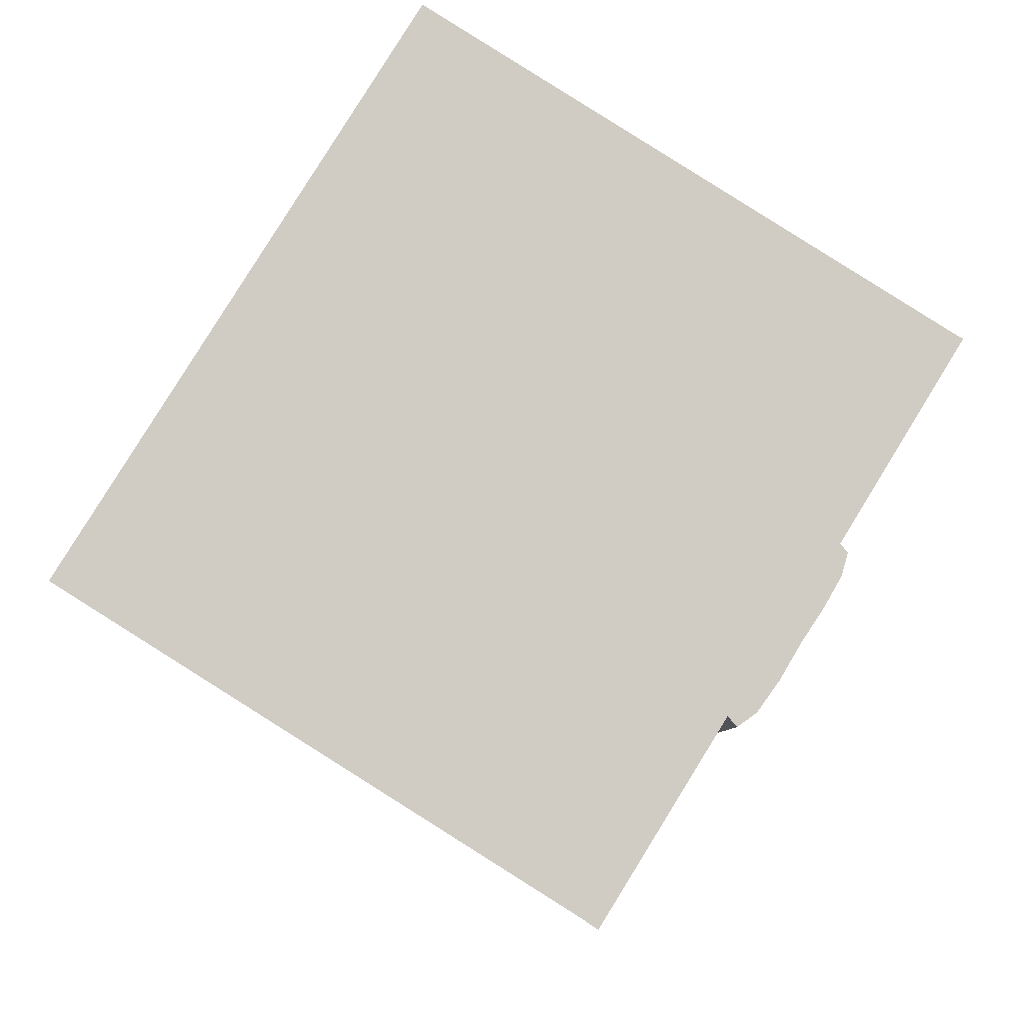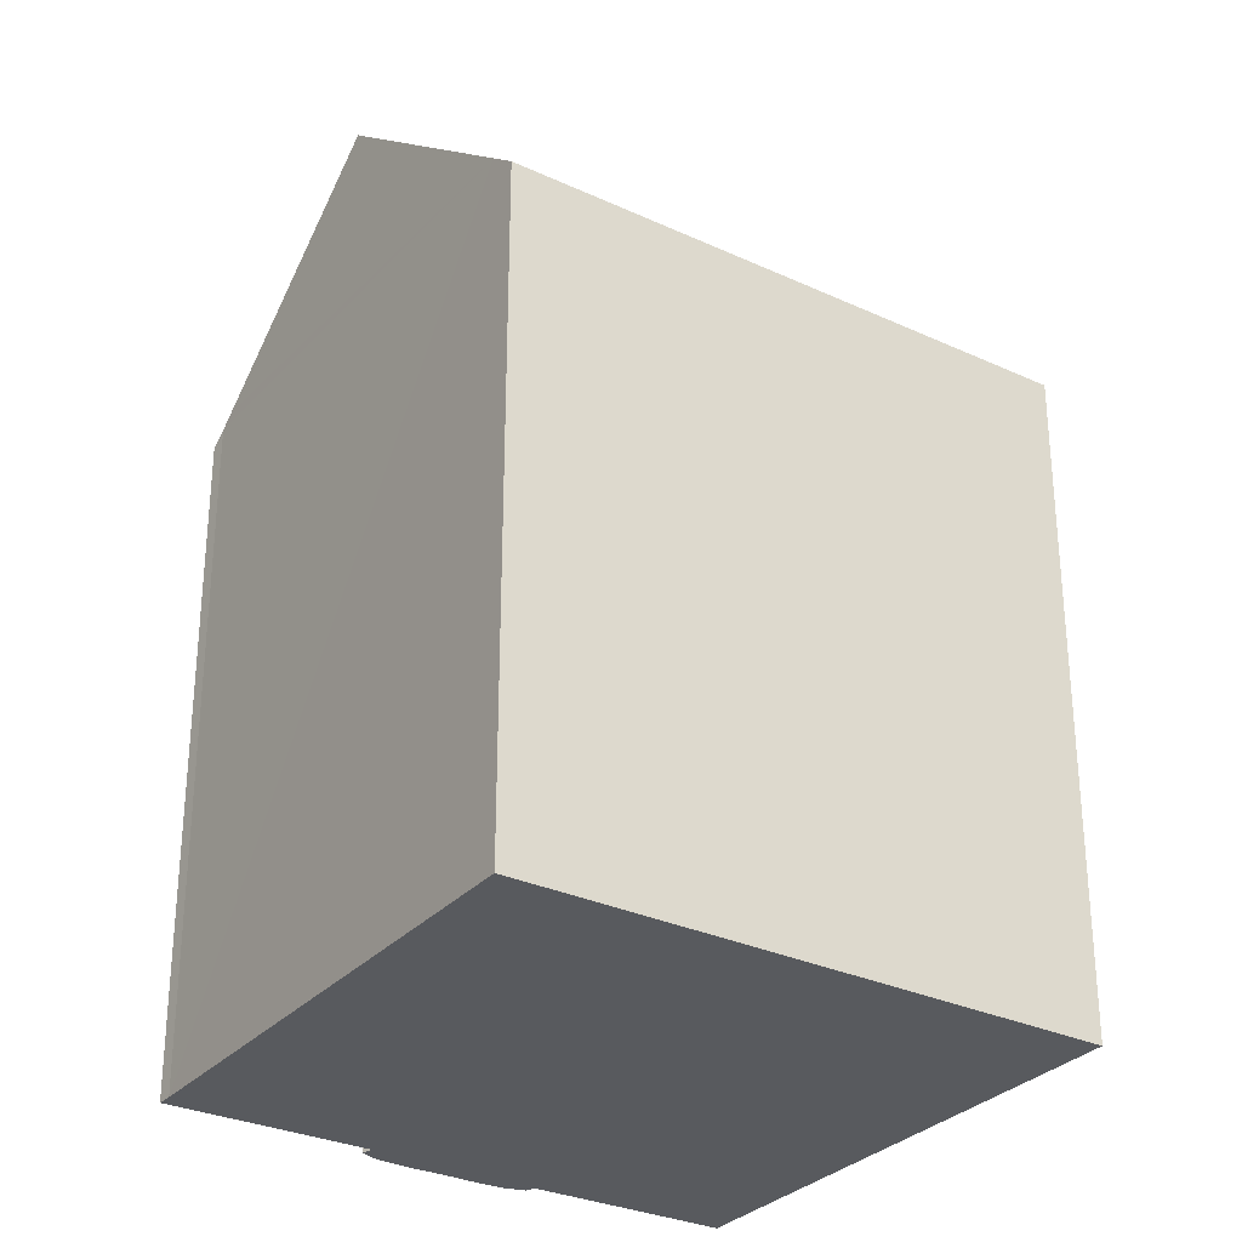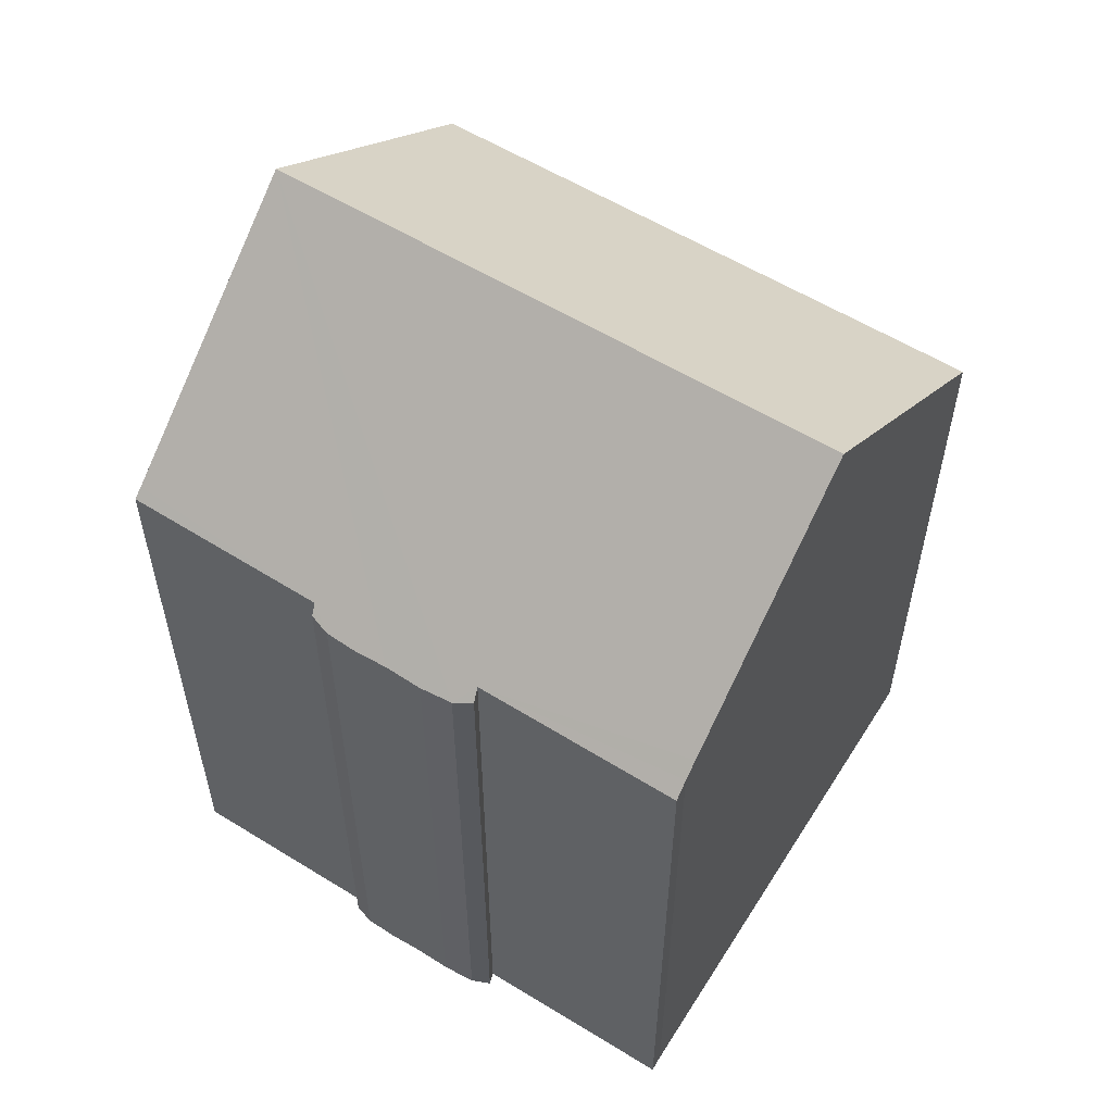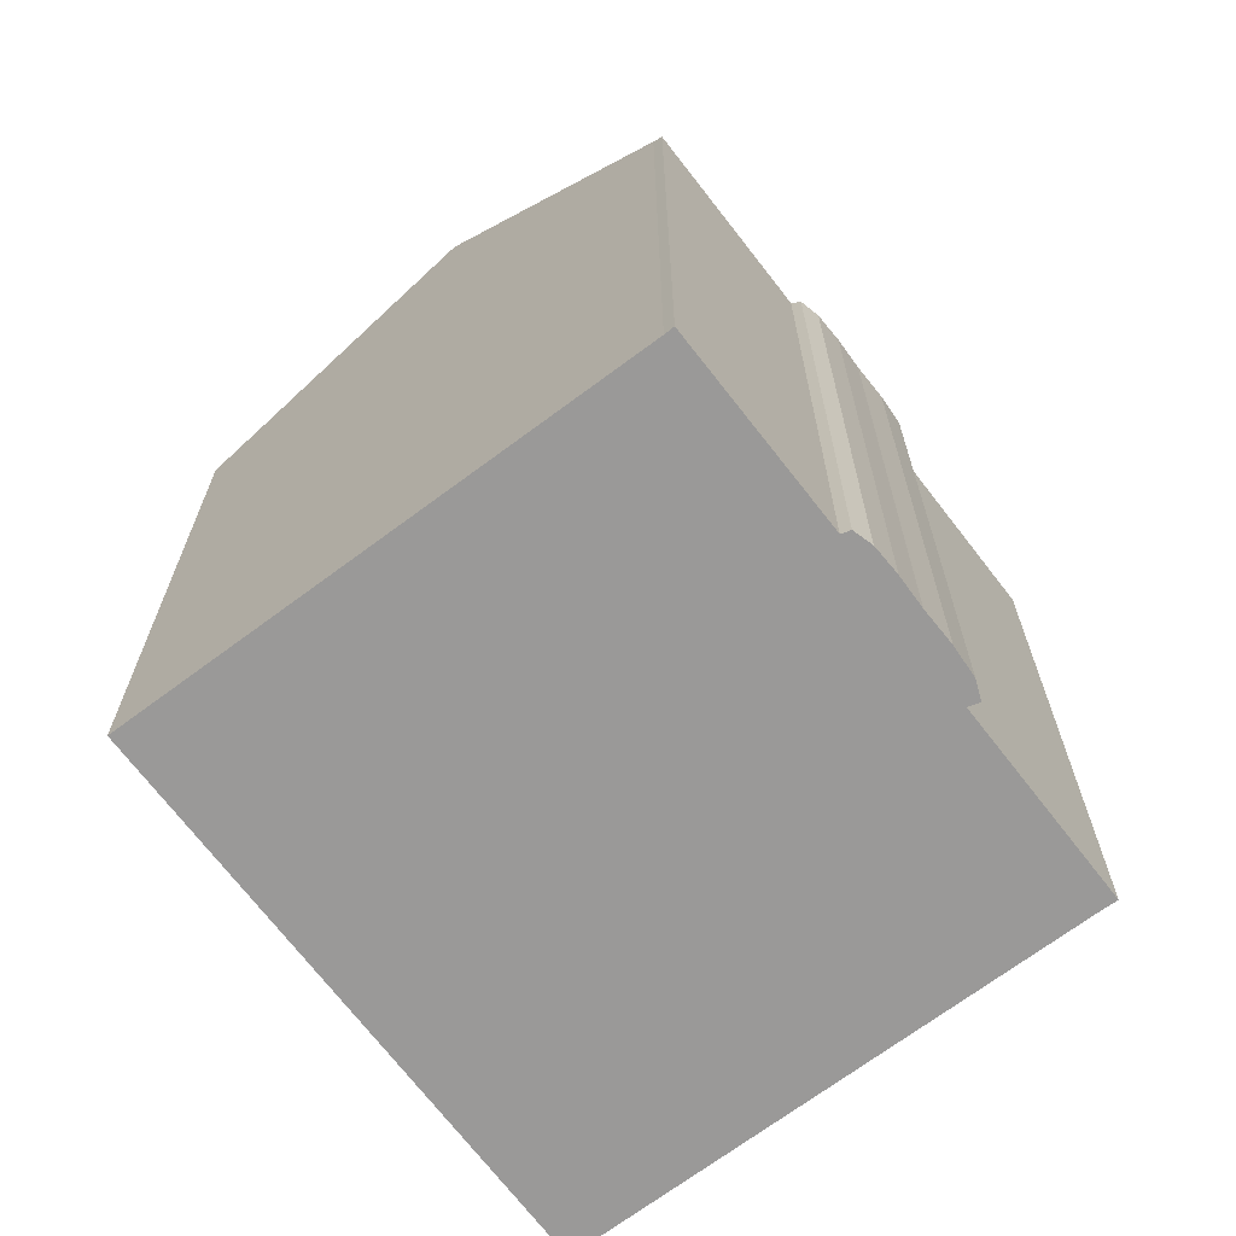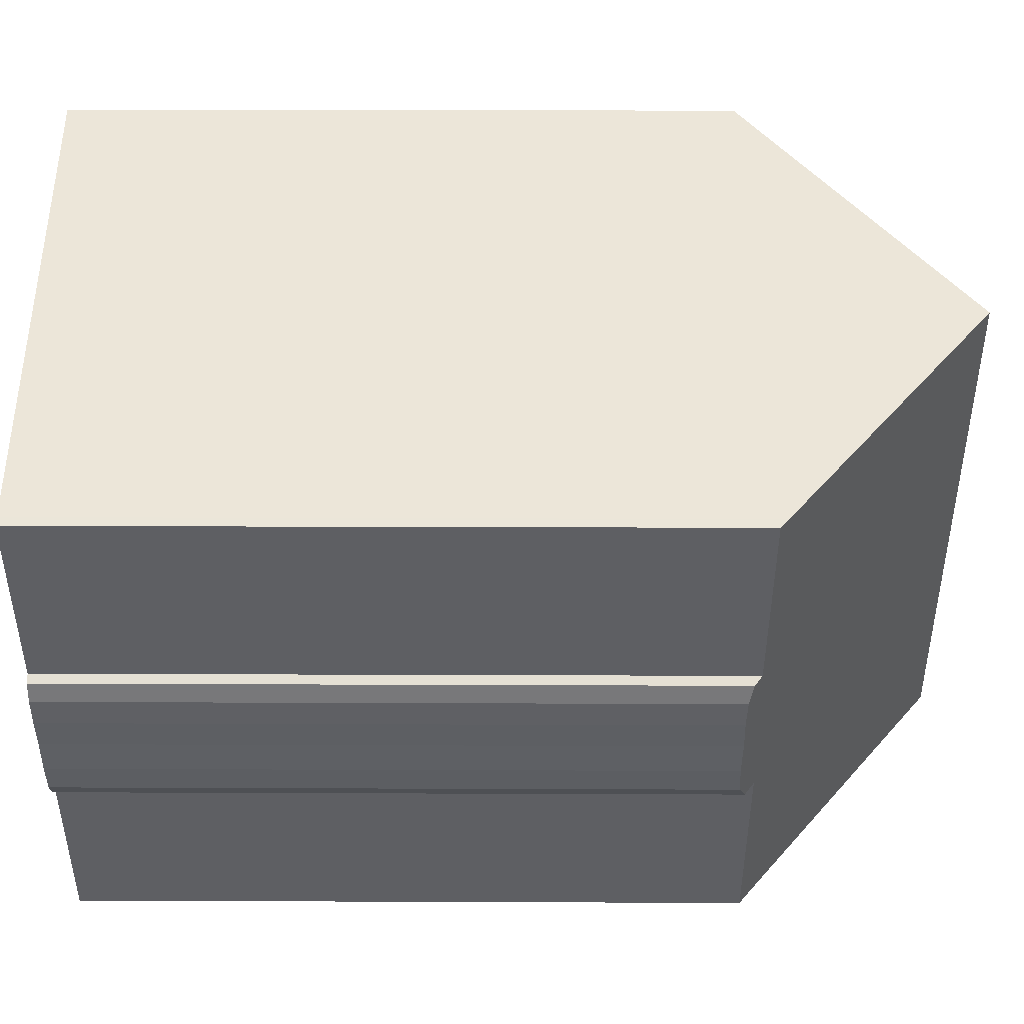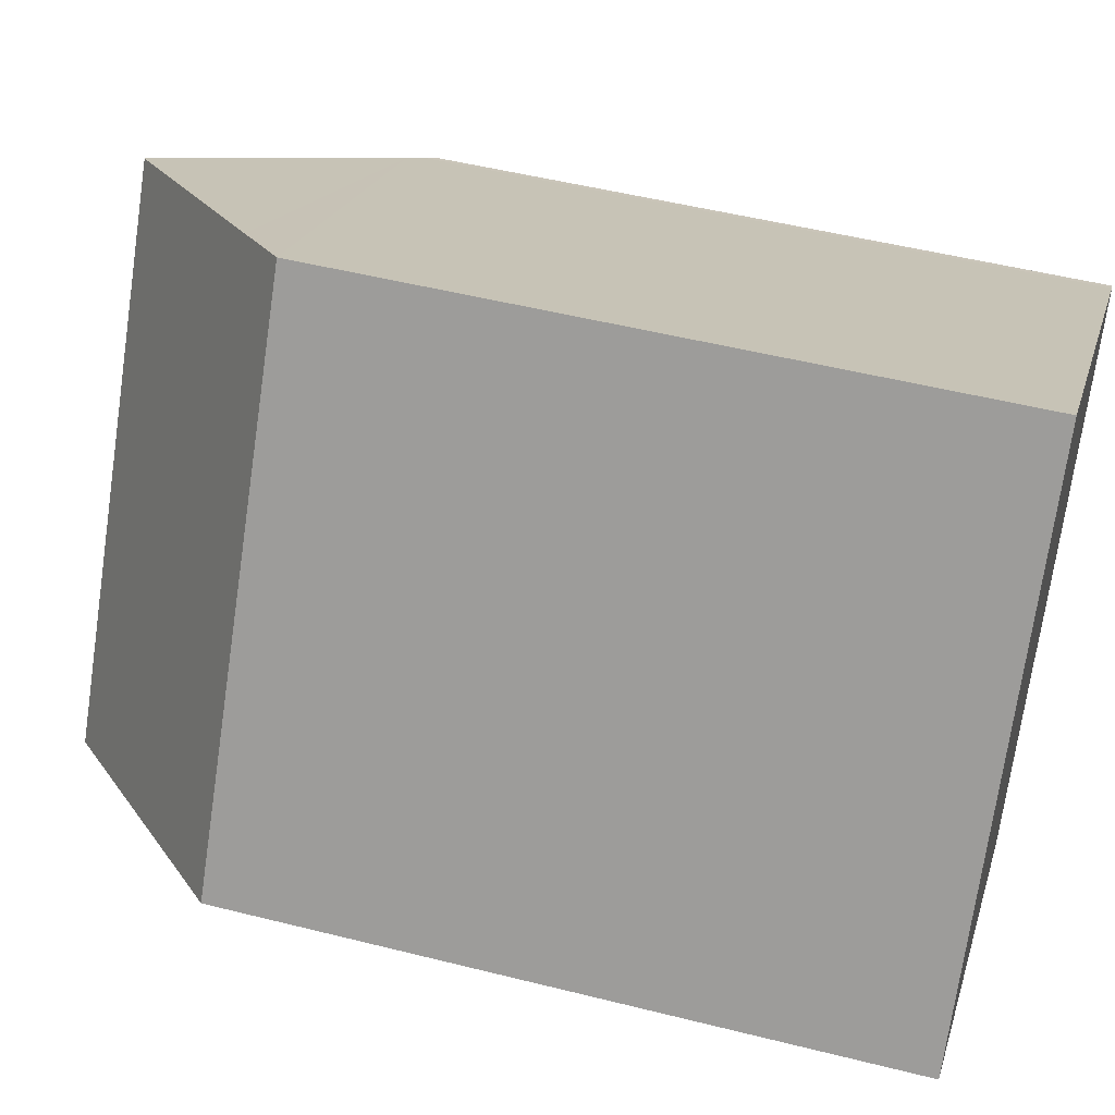
<metadata>
{"format":"obj","ext":"obj","renderer":"f3d","projection":"perspective","resolution":1024,"background":"white","views":[{"elev":-5.8,"azim":0.5,"up":"+Z"},{"elev":-30.5,"azim":-91.6,"up":"+Y"},{"elev":59.2,"azim":154.0,"up":"+Y"},{"elev":-69.1,"azim":69.2,"up":"+Y"},{"elev":16.7,"azim":90.5,"up":"+Z"},{"elev":49.6,"azim":-74.4,"up":"+Z"}]}
</metadata>
<code>
v  12.33 18.89 -7.748
v  15.68 18.6 -3.131
v  12.69 18.55 -7.995
v  11.97 19.23 -7.522
v  6.559 24.29 -4.12
v  15.14 24.29 9.492
v  16.35 18.18 -3.052
v  16.88 18.14 -2.309
v  17.41 18.17 -1.414
v  17.92 18.15 -0.639
v  18.34 18.18 0.097
v  18.31 18.52 0.848
v  18.49 18.31 0.647
v  20.59 19.18 6.034
v  20.99 18.8 5.781
v  21.23 18.58 5.637
v  20.66 19.11 5.989
v  15.9 18.35 -3.378
v  8.608 18.16 13.65
v  0.698 18.81 -0.436
v  0 18.16 1.112e-15
v  10.05 19.52 12.72
v  18.49 -3.962e-17 0.647
v  18.34 -5.94e-18 0.097
v  17.92 3.913e-17 -0.639
v  17.41 8.658e-17 -1.414
v  16.88 1.414e-16 -2.309
v  16.35 1.869e-16 -3.052
v  15.9 2.068e-16 -3.378
v  15.68 1.917e-16 -3.131
v  12.69 4.896e-16 -7.995
v  21.23 -3.452e-16 5.637
v  18.31 -5.193e-17 0.848
v  12.33 4.744e-16 -7.748
v  11.97 4.606e-16 -7.522
v  0 0 0
v  6.559 2.523e-16 -4.12
v  0.698 2.67e-17 -0.436
v  8.608 -8.356e-16 13.65
v  20.99 -3.54e-16 5.781
v  10.05 -7.791e-16 12.72
v  15.14 -5.812e-16 9.492
v  20.66 -3.667e-16 5.989
v  20.59 -3.695e-16 6.034
g defaultobject
f 1 2 3
f 2 1 4
f 2 4 5
f 2 5 6
f 2 6 7
f 7 6 8
f 8 6 9
f 9 6 10
f 10 6 11
f 11 6 12
f 11 12 13
f 12 6 14
f 12 14 15
f 12 15 16
f 15 14 17
f 7 18 2
f 19 20 21
f 20 19 5
f 5 19 22
f 5 22 6
f 23 11 13
f 11 23 24
f 24 10 11
f 10 24 25
f 10 26 9
f 26 10 25
f 26 8 9
f 8 26 27
f 8 28 7
f 28 8 27
f 7 29 18
f 29 7 28
f 30 3 2
f 3 30 31
f 32 12 16
f 12 32 33
f 18 30 2
f 30 18 29
f 3 34 1
f 34 3 31
f 4 20 5
f 20 4 1
f 20 1 34
f 20 34 21
f 21 34 35
f 21 35 36
f 36 35 37
f 36 37 38
f 36 19 21
f 19 36 39
f 22 14 6
f 14 22 19
f 14 19 39
f 14 39 17
f 17 39 15
f 15 39 40
f 40 39 41
f 40 41 42
f 40 42 43
f 43 42 44
f 40 16 15
f 16 40 32
f 33 13 12
f 13 33 23
f 28 30 29
f 38 39 36
f 39 38 37
f 39 37 35
f 39 35 34
f 39 34 31
f 39 31 30
f 39 30 28
f 39 28 27
f 39 27 26
f 39 26 25
f 39 25 24
f 39 24 33
f 33 24 23
f 39 33 41
f 41 33 42
f 42 33 44
f 44 33 40
f 40 33 32
f 44 40 43

</code>
